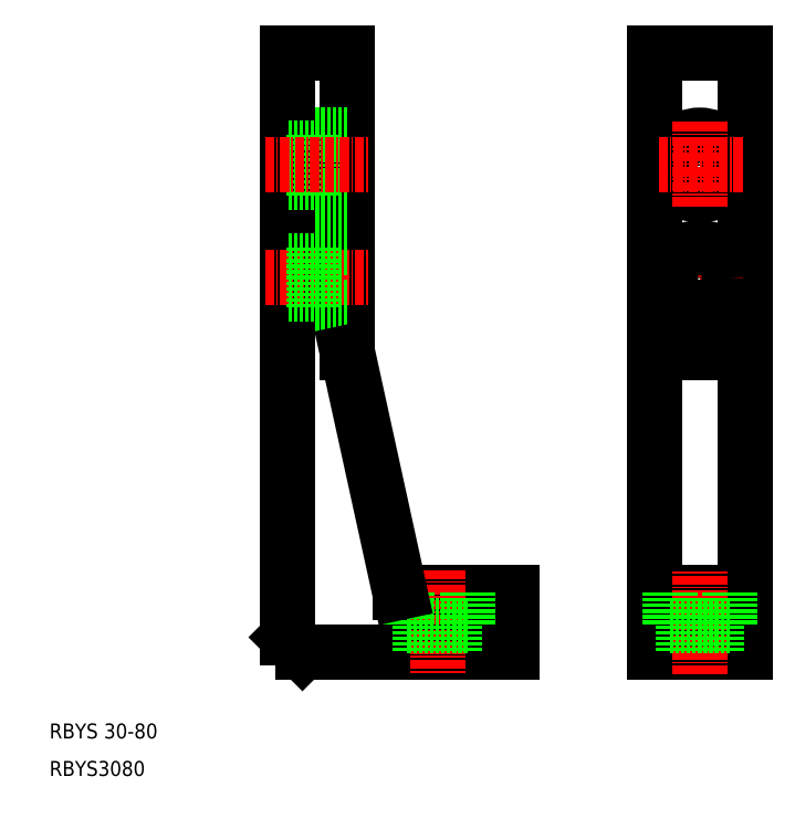
<metadata>
{"format":"dxf","ext":"dxf","renderer":"ezdxf+matplotlib","layout":"modelspace","background":"white","min_lineweight":24,"dpi":150}
</metadata>
<code>
0
SECTION
2
ENTITIES
0
LINE
8
0
10
296.1
20
27.91
30
0
11
324.1
21
27.91
31
0
0
LINE
8
0
10
309.1
20
35.91
30
0
11
324.1
21
35.91
31
0
0
LINE
8
0
10
355.1
20
27.91
30
0
11
355.1
21
107.9
31
0
0
LINE
8
0
10
343.1
20
27.91
30
0
11
343.1
21
107.9
31
0
0
LINE
8
0
10
294.1
20
107.9
30
0
11
294.1
21
29.91
31
0
0
LINE
8
CENTER
10
314.1
20
38.91
30
0
11
314.1
21
24.91
31
0
0
TEXT
8
0
10
262.3
20
16.4
30
0
40
2
1
RBYS 30-80
0
TEXT
8
0
10
262.3
20
11.4
30
0
40
2
1
RBYS3080
0
LINE
8
0
10
294.1
20
29.91
30
0
11
296.1
21
27.91
31
0
0
LINE
8
0
10
302.1
20
107.9
30
0
11
302.1
21
67.91
31
0
0
LINE
8
CENTER
10
291.1
20
77.91
30
0
11
305.1
21
77.91
31
0
0
LINE
8
0
10
294.1
20
107.9
30
0
11
302.1
21
107.9
31
0
0
LINE
8
0
10
343.1
20
27.91
30
0
11
355.1
21
27.91
31
0
0
LINE
8
0
10
343.1
20
35.91
30
0
11
355.1
21
35.91
31
0
0
LINE
8
CENTER
10
349.1
20
24.91
30
0
11
349.1
21
38.91
31
0
0
LINE
8
CENTER
10
354.8
20
77.91
30
0
11
343.3
21
77.91
31
0
0
LINE
8
CENTER
10
349.1
20
83.66
30
0
11
349.1
21
72.16
31
0
0
LINE
8
0
10
324.1
20
27.91
30
0
11
324.1
21
35.91
31
0
0
LINE
8
0
10
355.1
20
107.9
30
0
11
343.1
21
107.9
31
0
0
CIRCLE
8
0
10
349.1
20
77.91
30
0
40
4
0
CIRCLE
8
0
10
349.1
20
77.91
30
0
40
2.25
0
LINE
8
0
10
302.1
20
81.91
30
0
11
297.7
21
81.91
31
0
0
LINE
8
0
10
302.1
20
73.91
30
0
11
297.7
21
73.91
31
0
0
LINE
8
0
10
297.7
20
80.16
30
0
11
294.1
21
80.16
31
0
0
LINE
8
0
10
297.7
20
75.66
30
0
11
294.1
21
75.66
31
0
0
LINE
8
0
10
297.7
20
81.91
30
0
11
297.7
21
73.91
31
0
0
LINE
8
0
10
310.1
20
31.51
30
0
11
318.1
21
31.51
31
0
0
LINE
8
0
10
316.3
20
31.51
30
0
11
316.3
21
27.91
31
0
0
LINE
8
0
10
311.8
20
31.51
30
0
11
311.8
21
27.91
31
0
0
LINE
8
0
10
318.1
20
35.91
30
0
11
318.1
21
31.51
31
0
0
LINE
8
0
10
310.1
20
35.91
30
0
11
310.1
21
31.51
31
0
0
LINE
8
0
10
345.1
20
35.91
30
0
11
345.1
21
31.51
31
0
0
LINE
8
0
10
353.1
20
35.91
30
0
11
353.1
21
31.51
31
0
0
LINE
8
0
10
346.8
20
31.51
30
0
11
346.8
21
27.91
31
0
0
LINE
8
0
10
351.3
20
31.51
30
0
11
351.3
21
27.91
31
0
0
LINE
8
0
10
345.1
20
31.51
30
0
11
353.1
21
31.51
31
0
0
LINE
8
0
10
297.7
20
96.91
30
0
11
297.7
21
88.91
31
0
0
LINE
8
0
10
297.7
20
90.66
30
0
11
294.1
21
90.66
31
0
0
LINE
8
0
10
297.7
20
95.16
30
0
11
294.1
21
95.16
31
0
0
LINE
8
0
10
302.1
20
88.91
30
0
11
297.7
21
88.91
31
0
0
LINE
8
0
10
302.1
20
96.91
30
0
11
297.7
21
96.91
31
0
0
CIRCLE
8
0
10
349.1
20
92.91
30
0
40
2.25
0
CIRCLE
8
0
10
349.1
20
92.91
30
0
40
4
0
LINE
8
CENTER
10
349.1
20
98.66
30
0
11
349.1
21
87.16
31
0
0
LINE
8
CENTER
10
354.8
20
92.91
30
0
11
343.3
21
92.91
31
0
0
LINE
8
CENTER
10
291.1
20
92.91
30
0
11
305.1
21
92.91
31
0
0
LINE
8
0
10
302.1
20
67.91
30
0
11
309.1
21
35.91
31
0
0
LINE
8
0
10
343.1
20
67.91
30
0
11
355.1
21
67.91
31
0
0
ENDSEC
0
EOF

</code>
